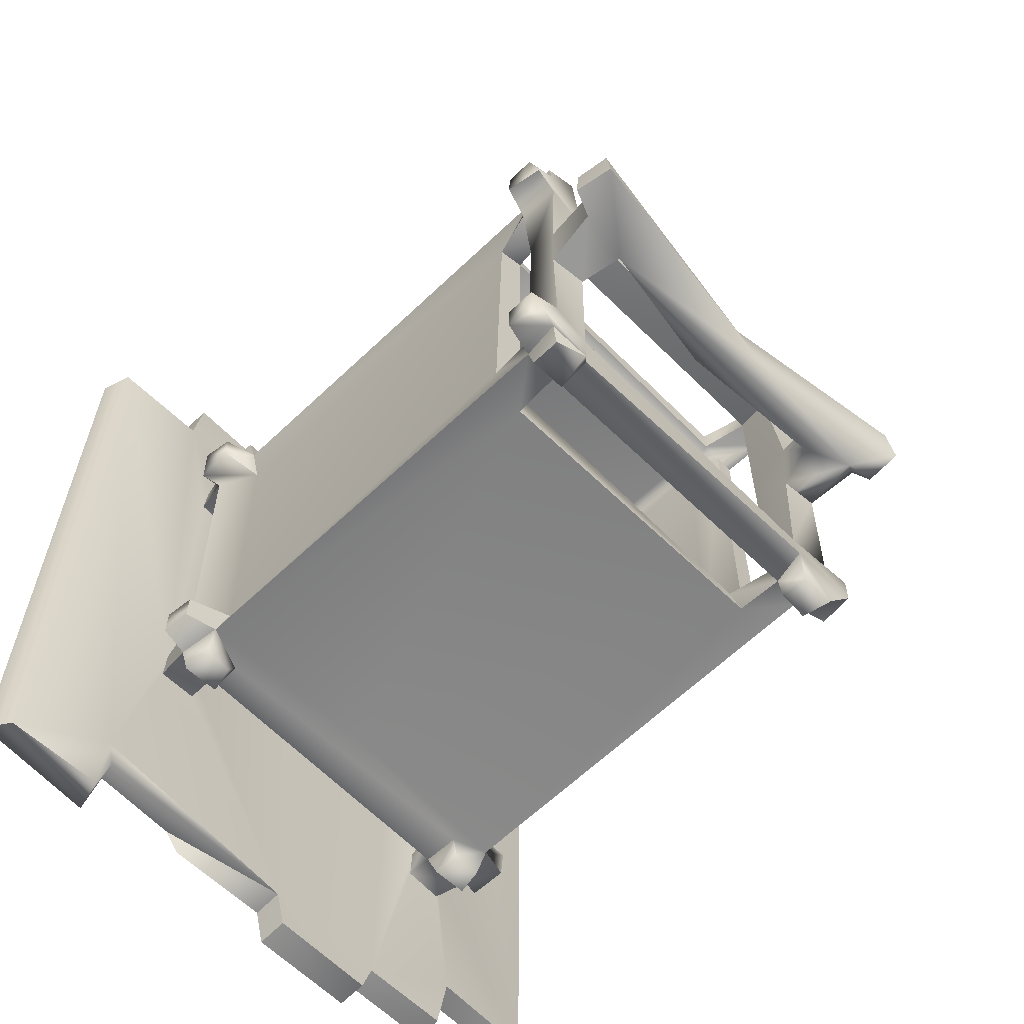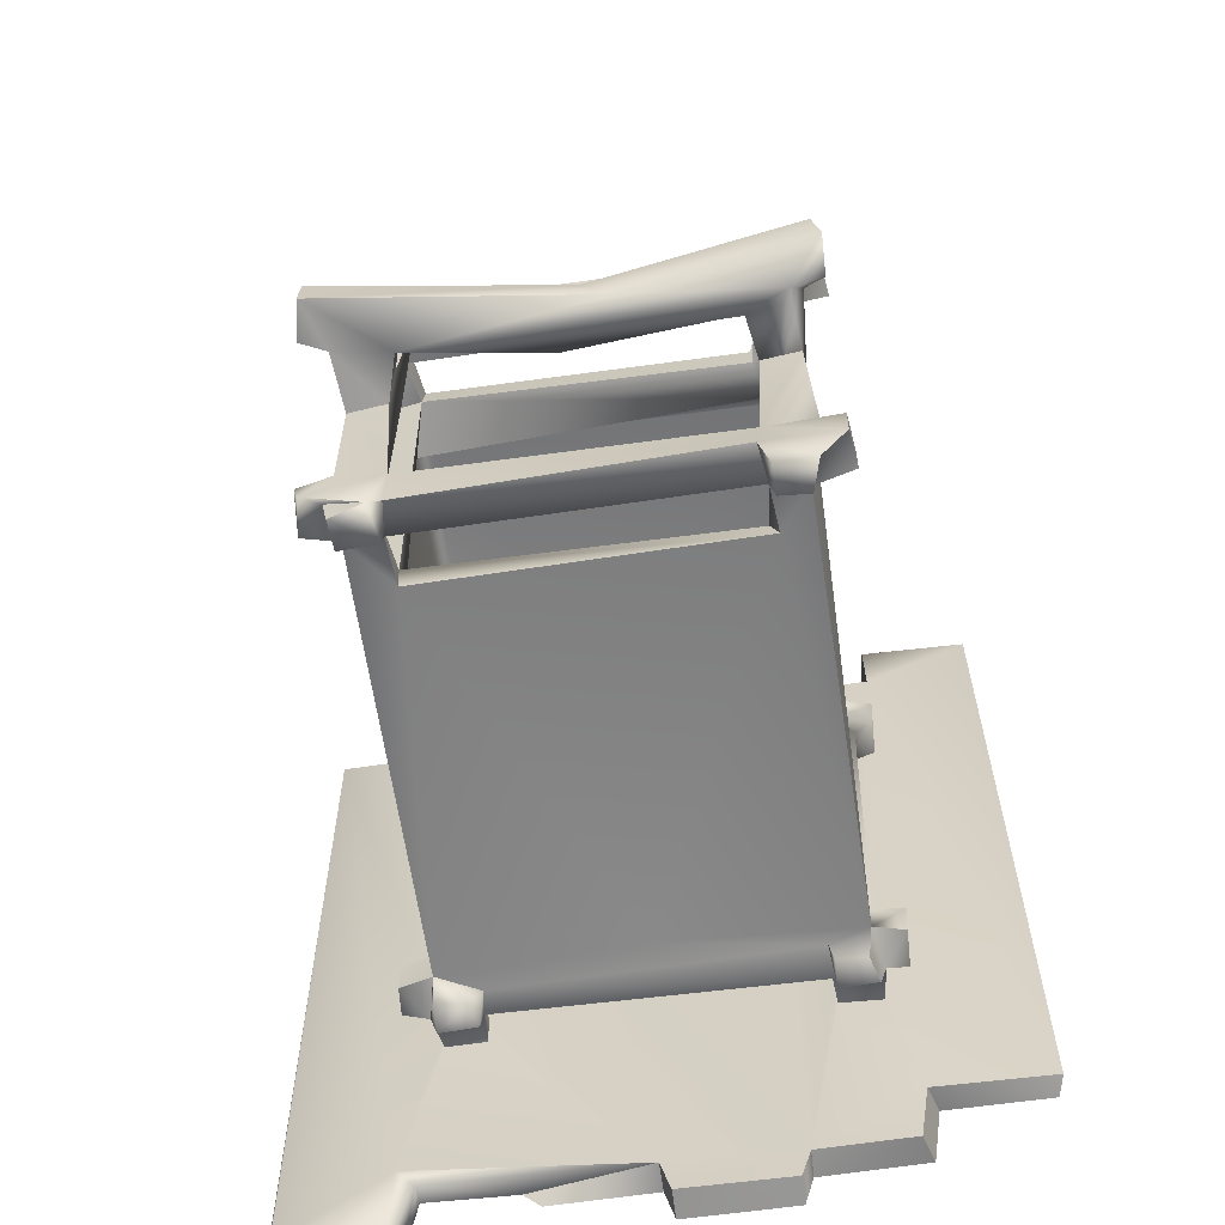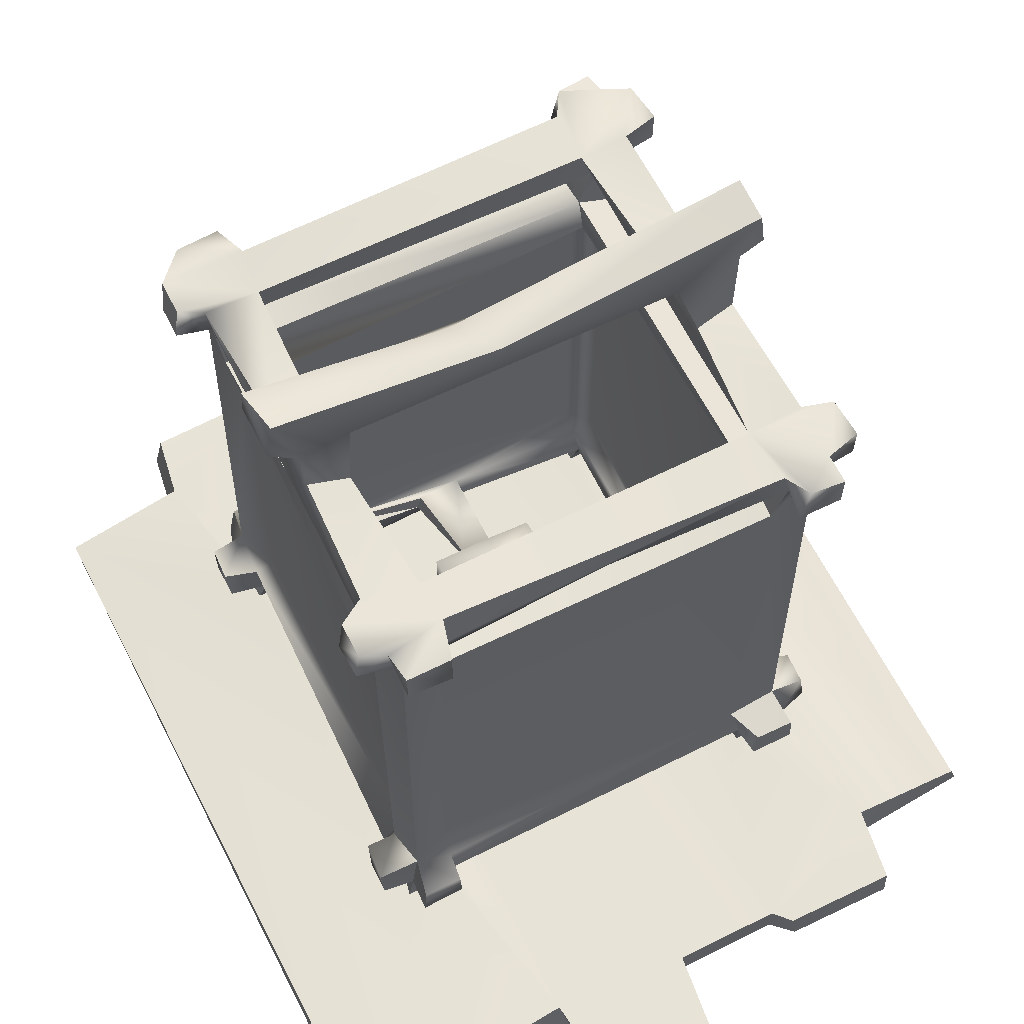
<metadata>
{"format":"obj","ext":"obj","renderer":"f3d","projection":"perspective","resolution":1024,"background":"white","views":[{"elev":-61.2,"azim":134.2,"up":"+Z"},{"elev":-60.9,"azim":-172.0,"up":"+Z"},{"elev":62.1,"azim":-26.7,"up":"+Y"}]}
</metadata>
<code>
g default
v 0.5259 0.5017 0.3463
v 0.4509 0.4797 0.3423
v 0.5115 0.5915 0.3427
v 0.5227 0.503 0.4135
v 0.4419 0.4838 0.4138
v 0.4497 0.5787 0.4366
v 0.4522 0.5844 0.3215
v 0.3401 0.5728 0.3218
v 0.4447 0.4976 0.07906
v 0.4507 0.502 0.4937
v 0.4516 0.5719 0.4935
v 0.3771 0.4806 0.3294
v 0.4245 0.3787 0.3243
v 0.3784 0.4839 0.4243
v 0.3621 0.5022 0.4935
v 0.3547 0.569 0.4351
v 0.3605 0.3806 0.3452
v 0.3784 0.5835 0.4926
v -0.006138 0.4918 0.4142
v -0.3488 0.5815 0.4161
v -0.3522 0.5684 0.3249
v -0.3491 0.4985 0.4242
v -0.3882 0.4819 0.4268
v -0.3704 0.4829 0.3451
v -0.3679 0.5709 0.4922
v -0.3925 0.4693 0.03981
v -0.3693 0.4973 0.4952
v -0.4392 0.4858 0.3295
v -0.3517 0.3724 0.3489
v -0.4589 0.5024 0.4936
v -0.4599 0.5725 0.4934
v 0.3632 0.5785 0.07661
v -0.4399 0.484 0.425
v -0.3503 0.372 0.4056
v -0.3753 0.5844 0.07625
v -0.4639 0.5678 0.3044
v -0.455 0.5875 0.05484
v -0.4678 0.5693 0.4327
v -0.4695 0.5057 0.3244
v -0.5187 0.5826 0.4143
v -0.5187 0.5851 0.3448
v -0.5296 0.5025 0.3454
v -0.5269 0.5025 0.4141
v 0.5193 -0.5498 0.4134
v 0.5223 -0.5488 0.3461
v 0.4424 -0.5303 0.4146
v 0.5278 -0.6205 0.4166
v 0.5146 -0.6394 0.3433
v 0.4622 -0.6205 0.4359
v 0.4489 -0.6597 0.3993
v 0.4231 -0.5255 0.3216
v 0.4706 -0.6212 0.3239
v 0.3596 -0.6199 0.494
v 0.4532 -0.6175 0.4939
v 0.4478 -0.5491 0.4937
v 0.4462 -0.7073 0.418
v 0.4519 -0.7074 0.3415
v 0.3564 -0.6478 0.3421
v 0.5325 -0.7234 0.698
v 0.4501 -0.7074 -0.4018
v 0.5356 -0.7942 0.716
v 0.5098 -0.7297 0.8534
v 0.5086 -0.7974 0.8593
v 0.271 -0.7307 0.8514
v 0.7685 -0.73 0.7014
v 0.7909 -0.7984 0.6952
v 0.3573 0.3705 0.4091
v -0.3539 -0.5304 0.3873
v 0.3375 -0.5466 0.4165
v -0.2847 -0.7205 0.798
v -0.26 -0.7296 0.9974
v -0.01168 -0.7291 0.9984
v 0.01051 -0.73 0.816
v -0.26 -0.7976 1.004
v 0.3582 0.264 0.3664
v -0.3523 0.2608 0.3711
v -0.3729 0.2971 0.3277
v -0.2622 -0.8072 0.8169
v -0.5293 -0.7273 0.8167
v -0.5092 -0.7943 0.8198
v 0.04209 -0.5999 0.3327
v 0.03266 -0.3868 0.09275
v 0.03356 -0.5324 0.3238
v 0.3423 -0.6195 0.3287
v -0.004513 -0.6149 0.3325
v -0.04147 -0.5349 0.3261
v 0.03145 -0.4586 0.0866
v -0.3655 -0.5529 0.4332
v -0.3584 -0.6197 0.4367
v 0.3518 -0.6165 0.433
v -0.005672 -0.5106 0.3726
v -0.3522 -0.6358 0.3412
v 0.5237 0.5711 0.414
v 0.3978 0.2596 0.3256
v -0.0413 -0.4063 0.1188
v -0.02424 -0.4575 0.08031
v 0.2367 -0.8046 0.8143
v 0.01043 -0.8042 0.8162
v 0.2354 -0.7244 0.8169
v 0.2779 -0.7968 0.8573
v -0.3502 -0.5297 0.3714
v -0.3522 -0.5512 0.3321
v -0.3698 -0.7072 -0.4018
v -0.2843 -0.7286 -0.9029
v 0.3611 -0.7078 -0.4014
v 0.01228 -0.7287 -0.8913
v -0.01183 -0.8083 0.9938
v 0.3579 -0.5306 0.3659
v -0.7806 -0.7972 -0.7457
v -0.7807 -0.7987 0.9634
v -0.7931 -0.7485 -0.7349
v 0.3561 -0.7121 0.3414
v 0.3648 -0.7071 0.4182
v 0.3617 -0.6192 0.01769
v 0.3652 -0.5494 0.4923
v 0.3976 -0.5272 0.3256
v 0.01204 -0.7981 -0.8977
v -0.3929 0.3758 0.3291
v -0.4359 0.3769 0.3244
v -0.4474 0.3756 -0.3803
v -0.456 0.2975 0.3205
v -0.458 -0.5271 0.3435
v -0.4273 0.2585 0.3241
v -0.441 -0.5294 0.4219
v -0.4008 -0.5295 0.3247
v -0.4258 -0.5261 0.3231
v -0.52 -0.7979 0.9546
v -0.5274 -0.7294 0.9538
v -0.7792 -0.7238 0.935
v 0.4021 0.2615 -0.385
v -0.3722 -0.549 0.4929
v -0.3638 -0.5511 0.01449
v -0.3683 -0.6178 0.4927
v -0.3662 -0.6134 0.01828
v -0.4431 -0.6442 0.3232
v -0.3684 -0.7074 0.341
v -0.3729 -0.7074 0.4179
v -0.458 -0.7079 -0.4018
v -0.4513 -0.6583 0.414
v -0.4548 -0.5484 0.494
v -0.3929 -0.5365 -0.05725
v -0.4592 -0.6224 0.4936
v -0.464 -0.7159 0.4186
v -0.4448 -0.7174 0.3219
v -0.4781 -0.5661 0.3294
v -0.5184 -0.5489 0.3348
v -0.5195 -0.635 0.4139
v -0.5254 -0.5482 0.414
v -0.5186 -0.6362 0.3452
v -0.2822 -0.7935 -0.9086
v -0.5427 -0.7938 -0.7517
v 0.4323 0.3724 -0.3838
v 0.4653 0.6985 -0.06989
v 0.5256 0.7212 -0.05881
v 0.469 0.6994 0.03472
v 0.5195 0.7214 0.03345
v 0.5088 0.8017 0.03349
v 0.3386 0.6596 0.03134
v 0.4506 0.5743 0.0564
v 0.4515 0.5736 -0.09642
v 0.509 0.8117 -0.0548
v 0.4451 0.4831 -0.4052
v 0.3785 0.4716 0.03737
v 0.5244 0.5025 -0.4737
v 0.5102 0.5891 -0.4768
v 0.5259 0.5717 -0.4059
v 0.5252 0.5022 -0.4064
v 0.4501 0.5791 -0.3834
v 0.4627 0.5758 -0.4935
v 0.3767 0.59 -0.5358
v 0.3492 0.5682 -0.3841
v 0.4458 0.4839 -0.4738
v 0.4481 0.5026 -0.5477
v 0.4507 0.5734 -0.5532
v 0.3644 0.5009 0.07847
v 0.3634 0.5833 -0.09593
v -0.03402 0.7287 0.02998
v 0.01416 0.6271 -0.05518
v 0.3372 0.679 -0.07046
v -0.3506 0.6622 0.03025
v 0.379 0.4838 -0.3932
v 0.3612 0.5023 -0.5395
v 0.3642 0.4835 -0.4737
v 0.3512 0.5691 -0.4947
v -0.3731 0.4819 -0.4058
v -0.3574 0.5682 -0.3846
v -0.107 0.7335 -0.05281
v -0.3521 0.6567 -0.05287
v -0.4448 0.7145 -0.08602
v -0.5198 0.8063 -0.05551
v -0.5016 0.8022 0.03326
v -0.3484 0.5829 -0.4761
v -0.3611 0.5026 -0.4932
v -0.3694 0.5743 -0.09677
v -0.4561 0.5828 -0.09564
v -0.4606 0.6776 0.04583
v -0.517 0.7213 -0.07261
v -0.4614 0.4852 0.03971
v -0.4574 0.4796 -0.402
v -0.4726 0.7028 -0.07182
v -0.4699 0.5701 -0.3869
v -0.517 0.7204 0.03844
v -0.3718 0.5709 -0.5491
v -0.3727 0.5033 -0.547
v -0.3516 0.3727 -0.4096
v -0.3887 0.3791 -0.3844
v -0.3704 0.3855 -0.4689
v -0.4397 0.4837 -0.4852
v -0.4605 0.5719 -0.5434
v -0.519 0.5851 -0.476
v -0.4404 0.5027 -0.5546
v -0.5198 0.5849 -0.4053
v -0.5291 0.5019 -0.4741
v -0.5294 0.5016 -0.4061
v 0.4653 -0.6203 -0.4968
v 0.4645 -0.6207 -0.3827
v 0.5211 -0.5497 -0.406
v 0.4169 -0.5276 -0.3834
v 0.4468 -0.5498 -0.5433
v 0.4488 -0.6171 -0.5519
v 0.5001 -0.7495 -0.8569
v 0.2937 -0.8019 -0.8564
v 0.4466 -0.5303 -0.4747
v 0.5218 -0.5496 -0.4738
v 0.7943 -0.7981 -0.9757
v 0.7692 -0.7285 -1.001
v 0.5347 -0.7223 -0.8392
v 0.5392 -0.725 -0.9927
v 0.5199 -0.8 -0.9936
v 0.4522 -0.7095 -0.4781
v 0.5271 -0.6171 -0.4753
v 0.5271 -0.6173 -0.4051
v 0.4973 -0.7959 -0.856
v -0.4546 -0.5304 -0.4747
v -0.006107 -0.5299 -0.4453
v -0.3633 -0.551 -0.4921
v -0.05133 -0.5819 -0.3852
v -0.3477 -0.5261 -0.4235
v -0.4007 -0.5265 -0.3862
v 0.01313 -0.6126 -0.3921
v -0.3554 -0.6202 -0.3834
v -0.03963 -0.4533 -0.1596
v -0.04424 -0.5337 -0.3793
v 0.3595 -0.6414 -0.4738
v -0.0451 -0.4081 -0.1477
v 0.05252 -0.5459 -0.3914
v -0.3716 -0.6502 -0.473
v 0.3478 -0.5683 -0.4904
v 0.02927 -0.4546 -0.1482
v -0.01104 -0.7975 -0.9819
v -0.01146 -0.7283 -0.9735
v 0.01281 -0.3721 -0.1406
v 0.37 -0.6399 -0.3829
v -0.3593 -0.5988 -0.0562
v -0.1224 -0.4391 -0.07733
v -0.2619 -0.73 -0.9732
v -0.5006 -0.7303 -0.8963
v -0.2609 -0.7973 -0.9805
v -0.1166 -0.4528 -0.002463
v -0.1136 -0.3868 0.01299
v -0.113 -0.3876 -0.0738
v -0.118 -0.366 -0.1365
v -0.1174 -0.4411 0.0773
v -0.1189 -0.4404 -0.1374
v -0.1125 -0.3686 0.0726
v 0.07422 -0.4486 -0.05955
v 0.1121 -0.4403 0.07685
v 0.1063 -0.3688 -0.1355
v 0.3574 0.3732 -0.4704
v -0.00607 -0.2918 -0.04011
v 0.1087 -0.3736 -0.003351
v 0.1116 -0.3664 0.07922
v 0.36 0.3744 -0.4057
v -0.4003 0.2582 -0.3865
v 0.3624 0.3019 -0.3906
v 0.2528 -0.8029 -0.8968
v -0.4237 0.2574 -0.3822
v -0.3496 0.2642 -0.4287
v 0.359 -0.5296 -0.4292
v 0.3611 -0.7077 -0.4783
v 0.3606 -0.6173 -0.5443
v 0.377 -0.5504 -0.5521
v 0.3591 -0.5511 -0.3867
v 0.3593 -0.5493 -0.07495
v 0.3998 -0.5297 -0.3844
v 0.3596 0.2615 -0.431
v 0.1094 -0.4373 -0.1334
v 0.1192 -0.4401 0.01689
v 0.1193 -0.4384 -0.0709
v 0.3521 -0.596 -0.0559
v -0.5234 -0.7262 -0.7577
v 0.1178 -0.3914 -0.05586
v 0.3783 -0.5411 -0.00329
v -0.4406 -0.6403 -0.3866
v -0.4607 -0.5512 -0.3848
v -0.4184 -0.5305 -0.3818
v -0.3718 -0.618 -0.5508
v -0.373 -0.55 -0.5428
v -0.3683 -0.7094 -0.478
v -0.443 -0.5497 -0.5515
v -0.4751 -0.6208 -0.4966
v -0.4599 -0.6175 -0.5466
v -0.4645 -0.714 -0.4777
v -0.5303 -0.5461 -0.4028
v -0.5266 -0.5489 -0.474
v -0.5229 -0.6389 -0.4023
v -0.5236 -0.639 -0.4779
v -0.52 -0.8007 -0.8945
f 1 2 3
f 1 4 2
f 5 4 6
f 2 4 5
f 3 7 8
f 2 7 3
f 2 9 7
f 10 6 11
f 10 5 6
f 2 12 9
f 13 2 5
f 14 15 16
f 17 14 12
f 15 18 16
f 8 16 18
f 5 15 14
f 19 14 16
f 5 10 15
f 14 19 12
f 8 20 16
f 8 12 21
f 22 19 16
f 23 19 22
f 12 19 23
f 8 21 20
f 12 23 24
f 2 13 12
f 12 24 21
f 22 20 25
f 22 16 20
f 24 26 21
f 27 22 25
f 22 27 23
f 28 26 24
f 29 24 23
f 10 11 15
f 23 27 30
f 25 31 27
f 20 31 25
f 32 8 7
f 23 30 33
f 23 33 34
f 3 8 6
f 8 18 6
f 6 18 11
f 35 36 21
f 37 36 35
f 33 30 38
f 33 39 28
f 30 27 31
f 20 38 31
f 38 20 40
f 41 21 36
f 39 41 36
f 30 31 38
f 42 39 33
f 41 39 42
f 20 41 40
f 21 41 20
f 33 38 43
f 42 33 43
f 38 40 43
f 42 43 40
f 42 40 41
f 11 18 15
f 44 45 46
f 45 44 47
f 48 45 47
f 49 47 44
f 50 47 49
f 47 50 48
f 44 46 49
f 45 48 51
f 52 48 50
f 48 52 51
f 51 46 45
f 53 54 55
f 49 55 54
f 49 46 55
f 50 49 56
f 57 52 50
f 52 57 58
f 56 57 50
f 57 56 59
f 57 59 60
f 61 62 63
f 59 64 62
f 62 61 59
f 65 60 59
f 66 65 61
f 65 59 61
f 46 13 5
f 67 68 69
f 68 67 34
f 70 71 72
f 73 70 72
f 72 71 74
f 75 76 77
f 17 77 29
f 74 71 70
f 78 74 70
f 78 70 79
f 78 79 80
f 81 82 83
f 81 83 84
f 81 84 85
f 83 82 86
f 81 85 87
f 69 88 89
f 69 89 90
f 58 90 89
f 83 86 91
f 58 89 92
f 93 4 1
f 94 77 17
f 95 96 86
f 86 85 92
f 4 93 6
f 77 94 75
f 17 29 34
f 61 97 98
f 98 97 73
f 97 99 73
f 61 63 97
f 97 63 100
f 100 64 97
f 100 63 64
f 69 68 88
f 58 92 85
f 91 101 76
f 91 86 101
f 75 91 76
f 101 86 102
f 86 92 102
f 93 3 6
f 84 58 85
f 103 70 104
f 46 67 69
f 1 3 93
f 105 106 99
f 107 73 72
f 73 107 98
f 107 72 74
f 98 107 78
f 108 83 91
f 109 110 111
f 108 91 75
f 78 107 74
f 105 99 112
f 112 99 113
f 114 58 84
f 53 115 90
f 114 84 116
f 84 83 116
f 90 115 69
f 116 83 108
f 113 58 112
f 113 99 59
f 113 90 58
f 117 61 98
f 46 69 115
f 117 98 78
f 105 112 60
f 113 59 56
f 56 90 113
f 46 115 55
f 49 90 56
f 49 53 90
f 46 51 13
f 112 57 60
f 57 112 58
f 53 49 54
f 53 55 115
f 28 24 29
f 34 29 23
f 101 77 76
f 29 118 28
f 118 29 77
f 28 118 119
f 120 119 118
f 99 97 64
f 33 28 119
f 121 33 119
f 122 33 121
f 123 122 121
f 68 34 124
f 77 101 125
f 59 99 64
f 62 64 63
f 34 33 124
f 122 123 126
f 124 33 122
f 127 79 128
f 128 129 110
f 79 129 128
f 108 75 116
f 116 94 130
f 124 131 88
f 124 88 68
f 102 125 101
f 132 125 102
f 89 131 133
f 89 88 131
f 92 132 102
f 134 132 92
f 92 135 134
f 136 92 89
f 136 89 137
f 136 137 70
f 70 103 136
f 138 136 103
f 89 133 139
f 89 139 137
f 92 136 135
f 124 140 131
f 141 125 132
f 139 133 142
f 70 143 79
f 143 70 137
f 131 140 133
f 139 143 137
f 135 136 144
f 138 144 136
f 133 140 142
f 143 139 135
f 144 138 143
f 135 144 143
f 126 145 122
f 139 140 124
f 145 146 122
f 142 140 139
f 135 139 147
f 122 148 124
f 146 148 122
f 124 148 139
f 135 147 149
f 138 79 143
f 145 135 146
f 111 79 138
f 149 148 146
f 149 147 148
f 146 135 149
f 139 148 147
f 111 129 79
f 150 78 80
f 127 128 110
f 80 79 127
f 151 150 80
f 80 127 110
f 34 67 17
f 151 80 110
f 67 46 5
f 67 5 14
f 67 14 17
f 116 75 94
f 152 17 13
f 17 12 13
f 111 110 129
f 153 154 155
f 156 157 155
f 155 157 158
f 154 157 156
f 9 159 7
f 7 159 32
f 32 159 155
f 160 155 159
f 160 153 155
f 9 160 159
f 161 157 154
f 154 153 161
f 155 154 156
f 162 160 9
f 9 163 162
f 164 165 166
f 167 164 166
f 166 165 168
f 167 166 162
f 165 164 169
f 170 171 165
f 165 169 170
f 164 167 162
f 172 164 162
f 160 162 168
f 162 166 168
f 169 173 174
f 172 169 164
f 172 173 169
f 175 32 176
f 175 8 32
f 177 157 161
f 178 179 158
f 158 157 177
f 179 176 158
f 32 158 176
f 178 158 180
f 176 179 153
f 181 163 175
f 168 171 160
f 165 171 168
f 175 12 8
f 174 170 169
f 173 172 182
f 182 172 183
f 171 176 160
f 174 182 170
f 182 183 184
f 170 184 171
f 182 184 170
f 171 175 176
f 181 175 171
f 171 185 181
f 181 185 183
f 171 186 185
f 174 173 182
f 158 177 180
f 175 163 9
f 9 12 175
f 161 187 177
f 161 179 187
f 179 178 188
f 160 176 153
f 188 178 180
f 161 153 179
f 187 189 190
f 189 187 179
f 162 163 181
f 190 177 187
f 188 189 179
f 177 191 180
f 184 192 171
f 183 193 184
f 193 183 185
f 193 192 184
f 171 192 186
f 190 191 177
f 188 180 35
f 194 188 35
f 188 194 189
f 26 35 21
f 195 189 194
f 26 194 35
f 196 35 180
f 190 189 197
f 39 26 28
f 198 26 39
f 191 196 180
f 199 26 198
f 185 26 199
f 35 196 37
f 189 200 197
f 200 189 195
f 198 196 200
f 198 200 195
f 37 196 198
f 39 36 37
f 37 198 39
f 198 195 201
f 196 191 202
f 197 196 202
f 197 200 196
f 190 202 191
f 197 202 190
f 195 194 186
f 185 194 26
f 185 186 194
f 193 203 192
f 203 193 204
f 205 193 185
f 206 185 199
f 207 193 205
f 207 208 193
f 203 209 192
f 32 155 158
f 210 186 192
f 209 210 192
f 204 193 208
f 211 204 208
f 201 195 186
f 212 201 186
f 210 212 186
f 211 209 203
f 208 209 211
f 213 210 208
f 208 210 209
f 199 198 201
f 201 212 199
f 208 199 213
f 199 212 214
f 214 212 210
f 213 214 210
f 213 199 214
f 203 204 211
f 215 216 60
f 217 218 216
f 219 215 220
f 221 222 106
f 215 223 224
f 216 218 51
f 225 226 65
f 65 226 227
f 227 226 228
f 226 229 228
f 226 225 229
f 228 221 227
f 221 228 229
f 215 219 223
f 224 223 218
f 230 60 227
f 231 215 224
f 224 218 217
f 232 215 231
f 216 215 232
f 232 217 216
f 231 224 232
f 232 224 217
f 66 225 65
f 225 66 61
f 58 216 52
f 216 51 52
f 227 60 65
f 218 223 172
f 172 162 152
f 225 61 233
f 225 233 229
f 233 221 229
f 233 61 222
f 221 233 222
f 234 235 236
f 237 238 239
f 240 237 241
f 237 239 241
f 242 243 237
f 237 243 238
f 240 241 244
f 243 242 245
f 235 234 207
f 243 246 238
f 247 236 248
f 249 237 240
f 237 249 242
f 243 245 246
f 250 251 106
f 117 250 106
f 252 246 245
f 104 70 106
f 251 104 106
f 246 249 240
f 246 240 253
f 134 254 255
f 255 254 141
f 150 104 256
f 150 257 104
f 251 256 104
f 251 258 256
f 258 150 256
f 255 259 134
f 141 132 260
f 261 141 260
f 259 132 134
f 141 261 255
f 260 132 259
f 261 260 262
f 255 96 259
f 96 263 259
f 262 245 264
f 264 255 262
f 255 261 262
f 265 259 263
f 260 259 265
f 260 265 262
f 264 87 255
f 255 87 96
f 245 242 264
f 95 263 96
f 96 85 86
f 95 82 263
f 106 70 73
f 242 87 264
f 106 73 99
f 85 96 87
f 242 266 87
f 86 82 95
f 150 117 78
f 242 249 266
f 252 249 246
f 81 87 82
f 82 87 267
f 268 249 252
f 207 269 235
f 252 245 262
f 262 265 270
f 252 262 270
f 82 265 263
f 270 265 82
f 271 270 82
f 272 271 82
f 270 268 252
f 207 273 269
f 250 258 251
f 258 250 117
f 117 150 258
f 77 274 118
f 275 273 205
f 77 239 274
f 276 117 106
f 117 276 222
f 106 222 276
f 117 222 61
f 121 119 120
f 277 123 121
f 205 273 207
f 274 205 206
f 205 274 275
f 274 278 275
f 185 206 205
f 118 274 206
f 278 274 239
f 278 239 238
f 206 120 118
f 120 206 199
f 227 221 106
f 207 234 208
f 244 253 240
f 277 121 120
f 277 120 199
f 234 199 208
f 244 247 248
f 248 236 235
f 248 235 223
f 246 279 238
f 279 278 238
f 280 106 105
f 281 215 244
f 248 282 281
f 281 244 248
f 246 253 283
f 253 284 283
f 246 283 279
f 283 284 285
f 230 106 280
f 215 230 280
f 105 253 280
f 215 280 244
f 253 244 280
f 277 126 123
f 282 248 223
f 283 285 279
f 286 279 285
f 130 286 285
f 227 106 230
f 216 253 105
f 60 230 215
f 105 60 216
f 281 220 215
f 220 282 219
f 281 282 220
f 219 282 223
f 266 267 87
f 287 249 268
f 266 288 267
f 287 289 249
f 266 249 289
f 288 266 114
f 267 272 82
f 266 289 290
f 290 114 266
f 109 111 291
f 267 288 272
f 289 287 268
f 289 268 292
f 293 292 271
f 293 271 288
f 293 288 114
f 284 289 292
f 234 277 199
f 289 284 290
f 141 241 239
f 241 254 134
f 241 141 254
f 135 241 134
f 241 135 294
f 290 253 114
f 253 58 114
f 290 284 253
f 114 116 293
f 125 239 77
f 293 284 292
f 293 285 284
f 116 285 293
f 116 130 285
f 295 126 296
f 295 145 126
f 295 135 145
f 218 13 51
f 58 253 216
f 223 235 269
f 236 297 298
f 247 244 241
f 299 241 103
f 104 299 103
f 298 234 236
f 298 300 234
f 297 300 298
f 241 294 103
f 297 236 247
f 138 103 294
f 299 247 241
f 223 269 172
f 239 125 141
f 247 301 297
f 302 297 301
f 104 291 299
f 218 152 13
f 296 126 277
f 234 296 277
f 247 299 301
f 234 295 296
f 300 301 234
f 302 301 300
f 135 295 294
f 138 294 301
f 303 138 301
f 301 299 303
f 299 291 303
f 304 295 234
f 301 305 234
f 295 306 294
f 301 294 306
f 291 138 303
f 234 305 304
f 306 307 301
f 291 111 138
f 306 295 304
f 307 304 305
f 305 301 307
f 307 306 304
f 268 270 271
f 271 292 268
f 272 288 271
f 300 297 302
f 286 275 278
f 104 257 291
f 151 291 257
f 308 151 257
f 279 286 278
f 130 275 286
f 275 17 273
f 269 273 183
f 273 181 183
f 94 275 130
f 273 17 152
f 172 269 183
f 151 110 109
f 273 152 162
f 162 181 273
f 152 218 172
f 94 17 275
f 150 308 257
f 308 150 151
f 291 151 109

</code>
